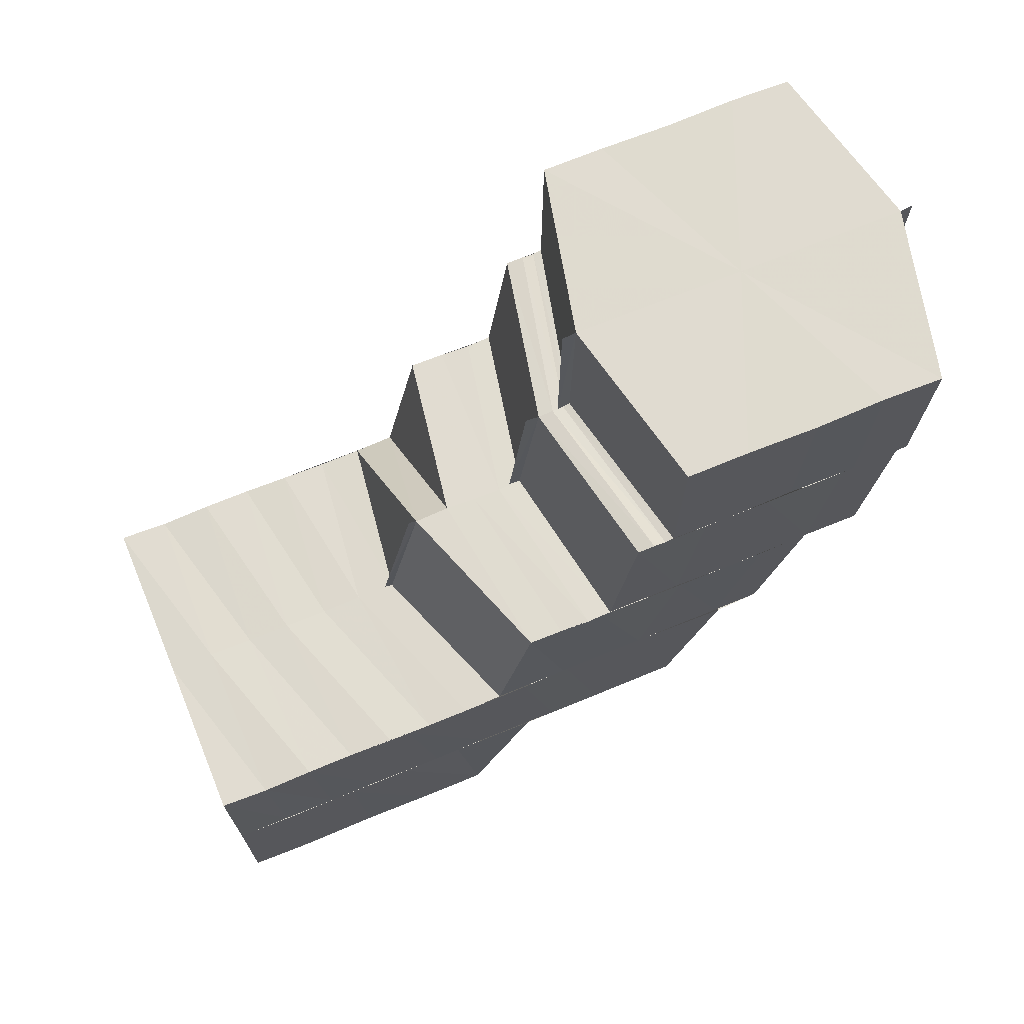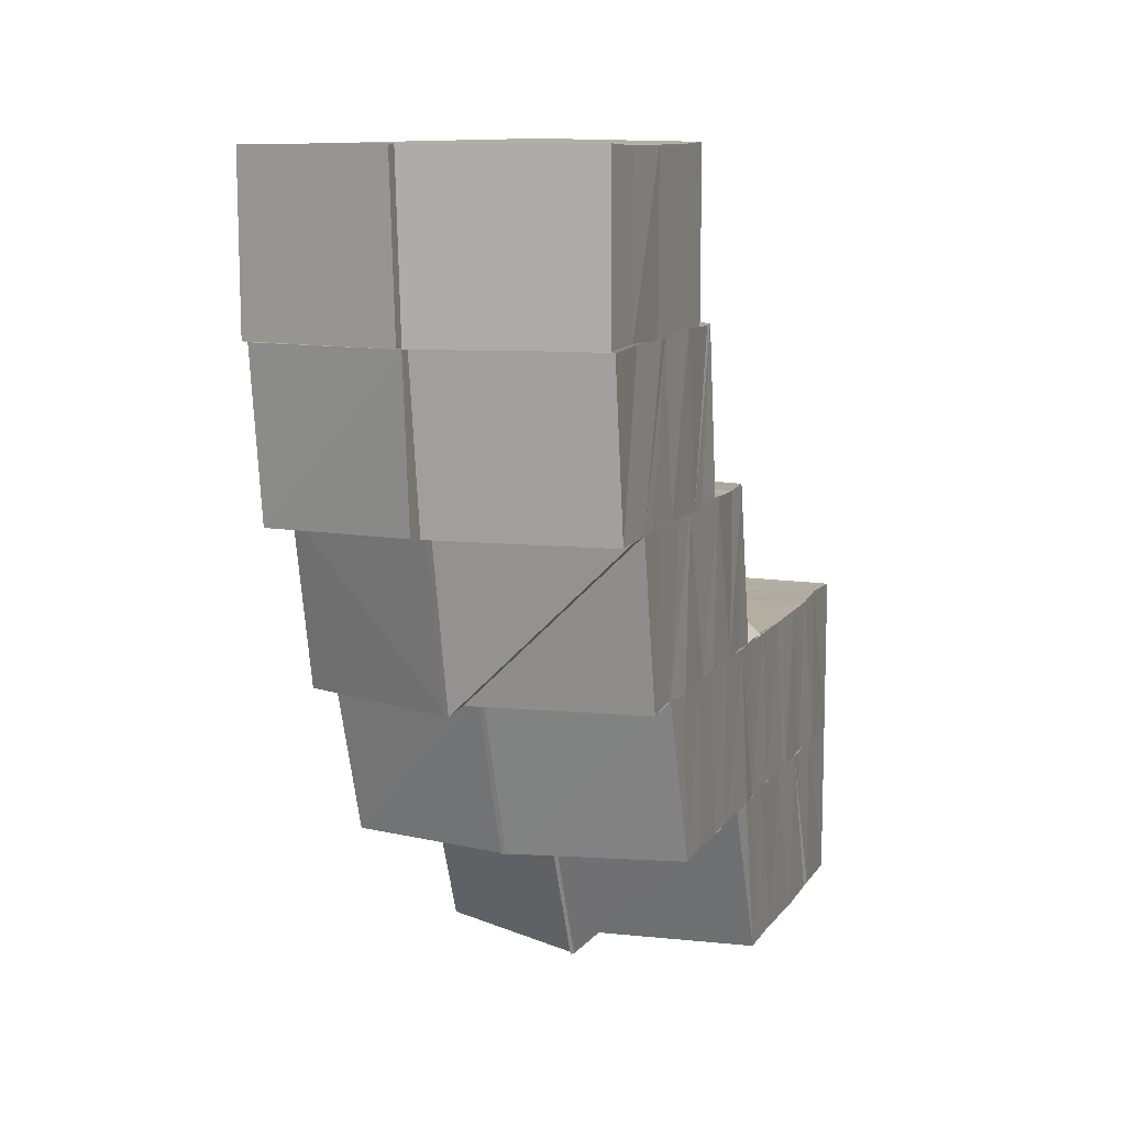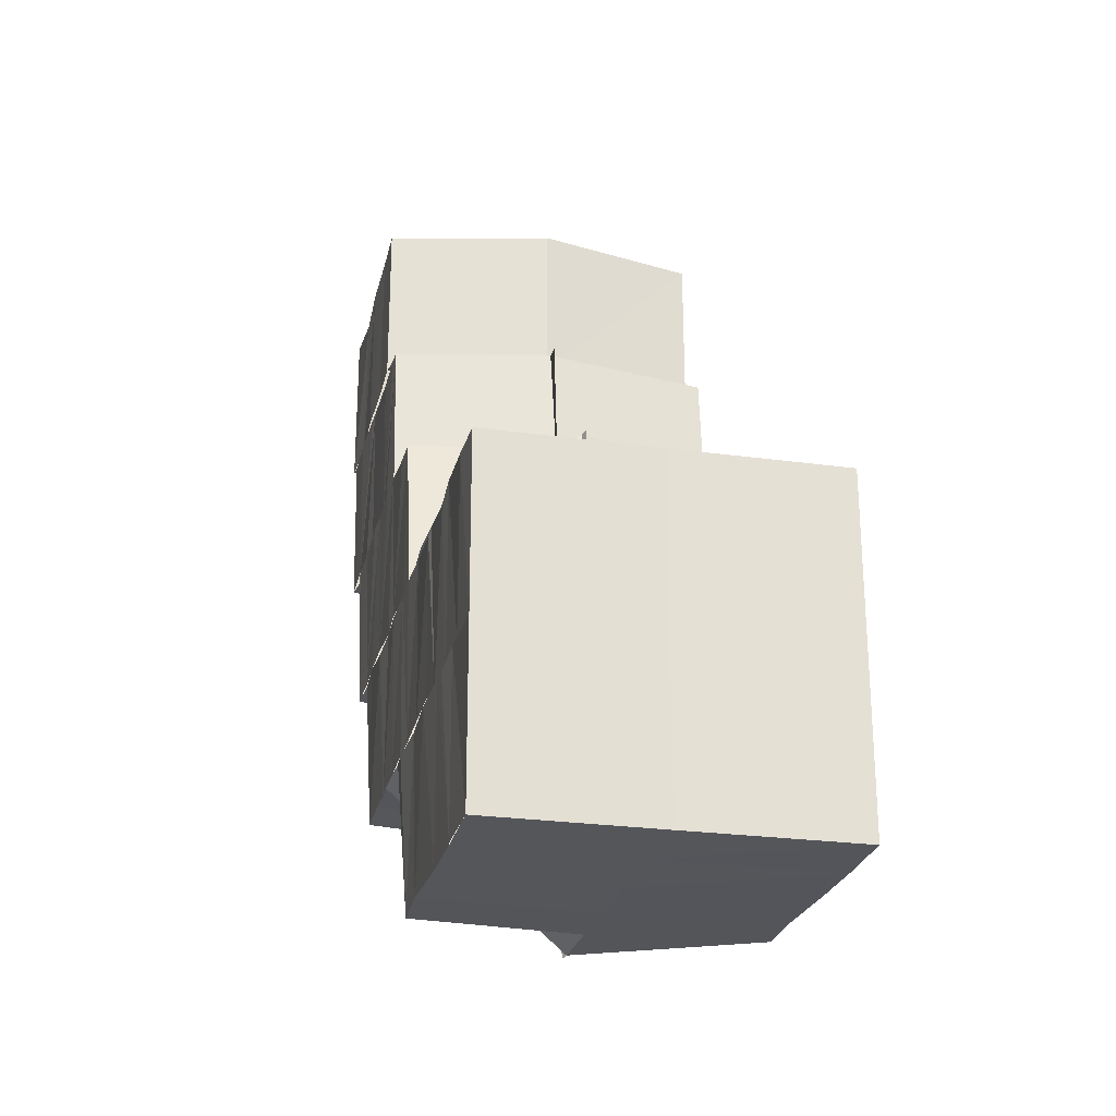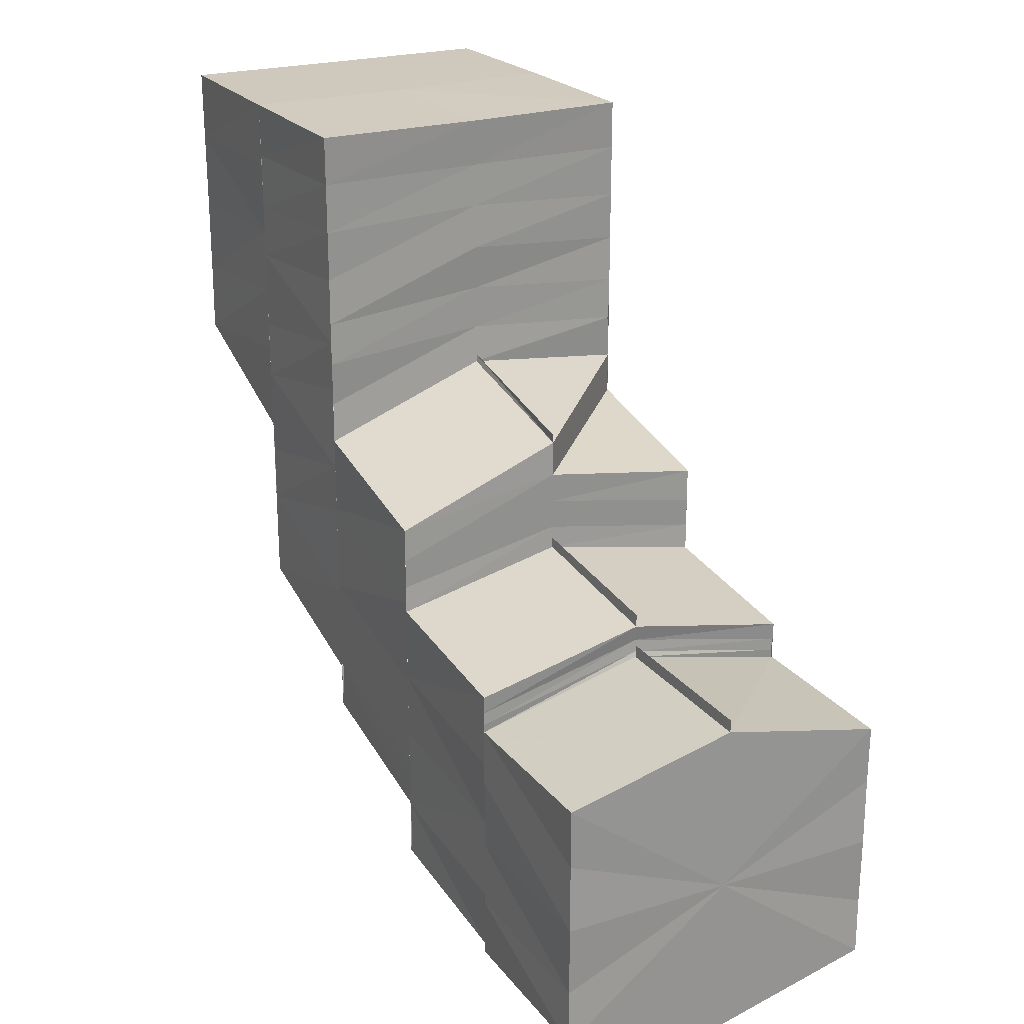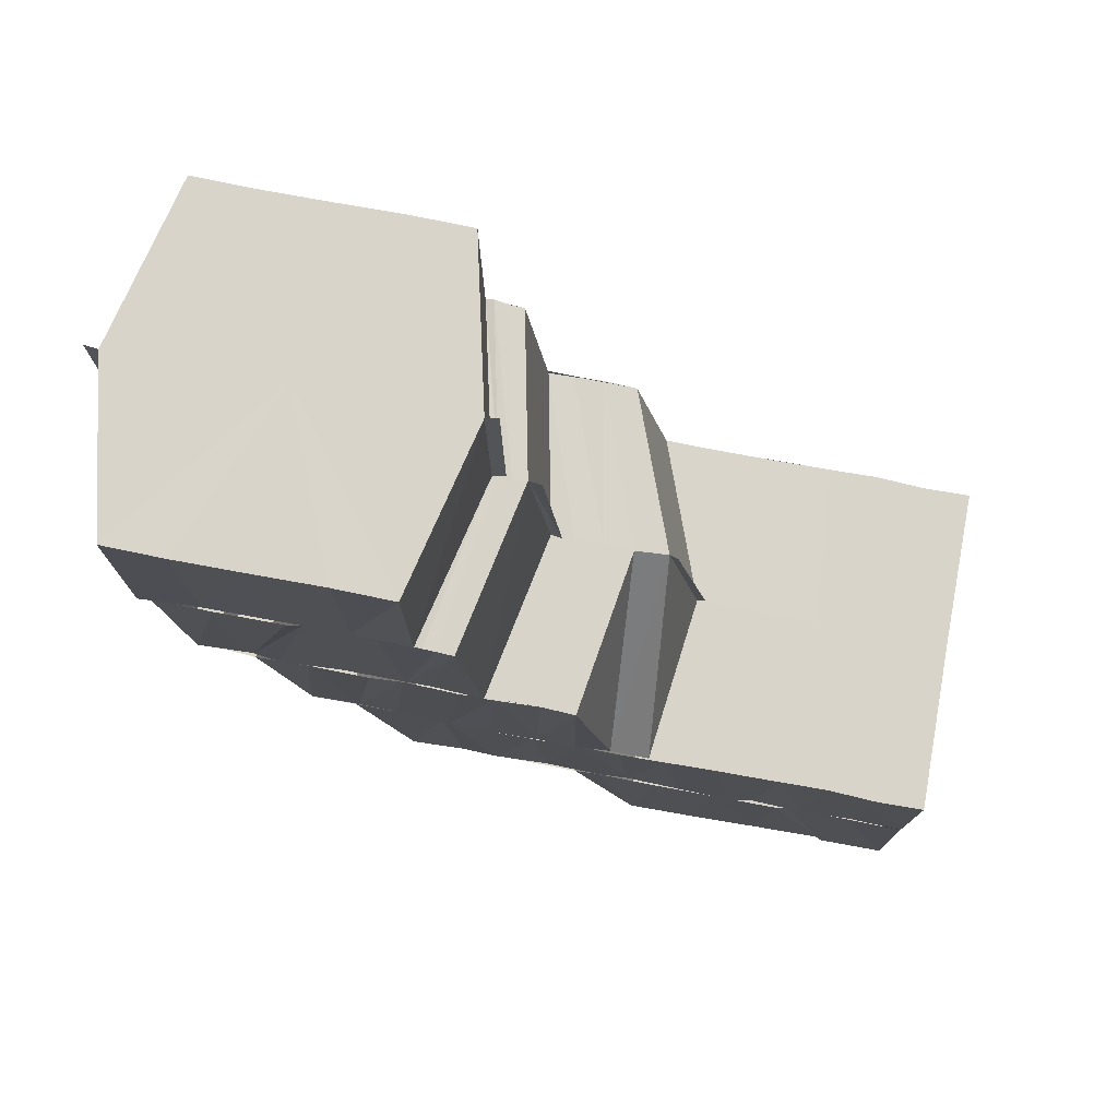
<metadata>
{"format":"obj","ext":"obj","renderer":"f3d","projection":"perspective","resolution":1024,"background":"white","views":[{"elev":70.4,"azim":67.6,"up":"+Y"},{"elev":10.7,"azim":-159.9,"up":"+Y"},{"elev":-24.9,"azim":-12.6,"up":"+Y"},{"elev":23.0,"azim":151.6,"up":"+Z"},{"elev":75.4,"azim":-79.5,"up":"+Y"}]}
</metadata>
<code>
o 15466
v 2229 1872 11.86
v 2229 1872 11.86
v 2229 1872 11.86
v 2229 1872 11.86
v 2229 1872 11.86
v 2229 1872 11.86
v 2229 1872 11.86
v 2229 1872 11.86
v 2229 1872 11.86
v 2229 1872 11.86
v 2229 1872 11.86
v 2229 1872 11.86
v 2229 1872 11.85
v 2229 1872 11.85
v 2229 1872 11.85
v 2229 1872 11.86
v 2229 1872 11.86
v 2229 1872 11.86
v 2229 1872 11.86
v 2229 1872 11.86
v 2229 1872 11.85
v 2229 1872 11.85
v 2229 1872 11.85
v 2229 1872 11.85
v 2229 1872 11.84
v 2229 1872 11.85
v 2229 1872 11.84
v 2229 1872 11.84
v 2229 1872 11.84
v 2229 1872 11.86
v 2229 1872 11.86
v 2229 1872 11.85
v 2229 1872 11.85
v 2229 1872 11.85
v 2229 1872 11.85
v 2229 1872 11.85
v 2229 1872 11.85
v 2229 1872 11.85
v 2229 1872 11.85
v 2229 1872 11.85
v 2229 1872 11.84
v 2229 1872 11.84
v 2229 1872 11.84
v 2229 1872 11.84
v 2229 1872 11.84
v 2229 1872 11.84
v 2229 1872 11.84
v 2229 1872 11.83
v 2229 1872 11.83
v 2229 1872 11.83
v 2229 1872 11.83
v 2229 1872 11.83
v 2229 1872 11.83
v 2229 1872 11.83
v 2229 1872 11.84
v 2229 1872 11.84
v 2229 1872 11.84
v 2229 1872 11.84
v 2229 1872 11.84
v 2229 1872 11.84
v 2229 1872 11.84
v 2229 1872 11.84
v 2229 1872 11.83
v 2229 1872 11.84
v 2229 1872 11.84
v 2229 1872 11.84
v 2229 1872 11.84
v 2229 1872 11.84
v 2229 1872 11.83
v 2229 1872 11.84
v 2229 1872 11.85
v 2229 1872 11.85
v 2229 1872 11.84
v 2229 1872 11.84
v 2229 1872 11.84
v 2229 1872 11.84
v 2229 1872 11.84
v 2229 1872 11.84
v 2229 1872 11.85
v 2229 1872 11.84
v 2229 1872 11.85
v 2229 1872 11.85
v 2229 1872 11.85
v 2229 1872 11.86
v 2229 1872 11.86
v 2229 1872 11.86
v 2229 1872 11.85
v 2229 1872 11.86
v 2229 1872 11.86
v 2229 1872 11.86
v 2229 1872 11.86
v 2229 1872 11.86
v 2229 1872 11.86
v 2229 1872 11.86
v 2229 1872 11.86
v 2229 1872 11.85
v 2229 1872 11.85
v 2229 1872 11.86
v 2229 1872 11.86
v 2229 1872 11.86
v 2229 1872 11.85
v 2229 1872 11.85
v 2229 1872 11.85
v 2229 1872 11.84
v 2229 1872 11.85
v 2229 1872 11.84
v 2229 1872 11.84
v 2229 1872 11.84
v 2229 1872 11.84
v 2229 1872 11.83
v 2229 1872 11.83
v 2229 1872 11.83
v 2229 1872 11.83
v 2229 1872 11.83
v 2229 1872 11.83
v 2229 1872 11.82
v 2229 1872 11.83
v 2229 1872 11.83
v 2229 1872 11.83
v 2229 1872 11.83
v 2229 1872 11.83
v 2229 1872 11.83
v 2229 1872 11.83
v 2229 1872 11.86
v 2229 1872 11.86
v 2229 1872 11.86
v 2229 1872 11.85
v 2229 1872 11.85
v 2229 1872 11.85
v 2229 1872 11.85
v 2229 1872 11.84
v 2229 1872 11.84
v 2229 1872 11.84
v 2229 1872 11.85
v 2229 1872 11.85
v 2229 1872 11.86
v 2229 1872 11.86
v 2229 1872 11.86
v 2229 1872 11.86
v 2229 1872 11.86
v 2229 1872 11.86
v 2229 1872 11.86
v 2229 1872 11.85
v 2229 1872 11.86
v 2229 1872 11.86
v 2229 1872 11.85
v 2229 1872 11.85
v 2229 1872 11.85
v 2229 1872 11.85
v 2229 1872 11.85
v 2229 1872 11.85
v 2229 1872 11.85
v 2229 1872 11.85
v 2229 1872 11.85
v 2229 1872 11.85
v 2229 1872 11.84
v 2229 1872 11.85
v 2229 1872 11.84
v 2229 1872 11.85
v 2229 1872 11.84
v 2229 1872 11.84
v 2229 1872 11.85
v 2229 1872 11.85
v 2229 1872 11.85
v 2229 1872 11.84
v 2229 1872 11.85
v 2229 1872 11.85
v 2229 1872 11.84
v 2229 1872 11.85
v 2229 1872 11.84
v 2229 1872 11.84
v 2229 1872 11.84
v 2229 1872 11.84
v 2229 1872 11.84
v 2229 1872 11.84
v 2229 1872 11.83
v 2229 1872 11.83
v 2229 1872 11.83
v 2229 1872 11.82
v 2229 1872 11.84
v 2229 1872 11.82
v 2229 1872 11.82
v 2229 1872 11.84
v 2229 1872 11.84
v 2229 1872 11.82
v 2229 1872 11.84
v 2229 1872 11.84
v 2229 1872 11.84
v 2229 1872 11.84
v 2229 1872 11.82
v 2229 1872 11.82
v 2229 1872 11.82
v 2229 1872 11.82
v 2229 1872 11.82
v 2229 1872 11.82
v 2229 1872 11.84
v 2229 1872 11.84
v 2229 1872 11.84
v 2229 1872 11.84
v 2229 1872 11.84
v 2229 1872 11.84
v 2229 1872 11.84
v 2229 1872 11.84
v 2229 1872 11.84
v 2229 1872 11.84
v 2229 1872 11.83
v 2229 1872 11.83
v 2229 1872 11.83
v 2229 1872 11.83
v 2229 1872 11.83
v 2229 1872 11.82
v 2229 1872 11.82
v 2229 1872 11.82
v 2229 1872 11.84
v 2229 1872 11.84
v 2229 1872 11.84
v 2229 1872 11.84
v 2229 1872 11.82
v 2229 1872 11.82
v 2229 1872 11.83
v 2229 1872 11.83
v 2229 1872 11.83
v 2229 1872 11.83
v 2229 1872 11.83
v 2229 1872 11.83
v 2229 1872 11.83
v 2229 1872 11.82
v 2229 1872 11.83
v 2229 1872 11.83
v 2229 1872 11.83
v 2229 1872 11.82
v 2229 1872 11.82
v 2229 1872 11.82
v 2229 1872 11.82
v 2229 1872 11.82
v 2229 1872 11.82
v 2229 1872 11.82
v 2229 1872 11.82
v 2229 1872 11.82
v 2229 1872 11.82
v 2229 1872 11.82
v 2229 1872 11.82
v 2229 1872 11.82
v 2229 1872 11.82
v 2229 1872 11.82
v 2229 1872 11.82
v 2229 1872 11.82
v 2229 1872 11.83
v 2229 1872 11.82
v 2229 1872 11.83
v 2229 1872 11.83
v 2229 1872 11.83
v 2229 1872 11.82
v 2229 1872 11.82
v 2229 1872 11.83
v 2229 1872 11.82
v 2229 1872 11.81
v 2229 1872 11.82
v 2229 1872 11.82
v 2229 1872 11.82
v 2229 1872 11.83
v 2229 1872 11.83
v 2229 1872 11.83
v 2229 1872 11.83
v 2229 1872 11.84
v 2229 1872 11.84
v 2229 1872 11.84
v 2229 1872 11.84
v 2229 1872 11.84
v 2229 1872 11.84
v 2229 1872 11.84
v 2229 1872 11.83
v 2229 1872 11.83
v 2229 1872 11.83
v 2229 1872 11.83
v 2229 1872 11.83
v 2229 1872 11.82
v 2229 1872 11.82
v 2229 1872 11.82
v 2229 1872 11.82
v 2229 1872 11.84
v 2229 1872 11.84
v 2229 1872 11.81
v 2229 1872 11.82
v 2229 1872 11.82
v 2229 1872 11.82
v 2229 1872 11.84
v 2229 1872 11.84
v 2229 1872 11.84
v 2229 1872 11.84
v 2229 1872 11.83
v 2229 1872 11.82
v 2229 1872 11.82
v 2229 1872 11.81
v 2229 1872 11.82
v 2229 1872 11.82
v 2229 1872 11.82
v 2229 1872 11.82
v 2229 1872 11.83
v 2229 1872 11.83
v 2229 1872 11.84
v 2229 1872 11.84
v 2229 1872 11.83
v 2229 1872 11.84
v 2229 1872 11.83
v 2229 1872 11.83
v 2229 1872 11.83
v 2229 1872 11.83
v 2229 1872 11.83
v 2229 1872 11.83
v 2229 1872 11.83
v 2229 1872 11.83
v 2229 1872 11.83
v 2229 1872 11.83
v 2229 1872 11.83
v 2229 1872 11.83
v 2229 1872 11.82
v 2229 1872 11.82
v 2229 1872 11.82
v 2229 1872 11.82
v 2229 1872 11.82
v 2229 1872 11.82
v 2229 1872 11.83
v 2229 1872 11.83
v 2229 1872 11.82
v 2229 1872 11.82
v 2229 1872 11.82
v 2229 1872 11.82
v 2229 1872 11.81
v 2229 1872 11.81
v 2229 1872 11.81
v 2229 1872 11.83
v 2229 1872 11.83
v 2229 1872 11.83
v 2229 1872 11.83
v 2229 1872 11.83
v 2229 1872 11.83
v 2229 1872 11.83
v 2229 1872 11.81
v 2229 1872 11.82
v 2229 1872 11.81
v 2229 1872 11.82
v 2229 1872 11.81
v 2229 1872 11.81
v 2229 1872 11.81
v 2229 1872 11.81
v 2229 1872 11.81
v 2229 1872 11.82
v 2229 1872 11.82
v 2229 1872 11.82
v 2229 1872 11.82
v 2229 1872 11.82
v 2229 1872 11.82
v 2229 1872 11.81
v 2229 1872 11.82
v 2229 1872 11.82
v 2229 1872 11.82
v 2229 1872 11.82
v 2229 1872 11.82
v 2229 1872 11.82
v 2229 1872 11.83
v 2229 1872 11.83
v 2229 1872 11.83
v 2229 1872 11.83
v 2229 1872 11.83
v 2229 1872 11.83
v 2229 1872 11.83
v 2229 1872 11.83
v 2229 1872 11.83
v 2229 1872 11.83
v 2229 1872 11.83
v 2229 1872 11.83
v 2229 1872 11.86
v 2229 1872 11.86
v 2229 1872 11.86
v 2229 1872 11.86
v 2229 1872 11.86
v 2229 1872 11.86
v 2229 1872 11.86
v 2229 1872 11.86
v 2229 1872 11.86
f 1 2 3
f 4 5 1
f 5 2 6
f 7 8 4
f 9 10 7
f 8 11 12
f 8 13 11
f 11 14 5
f 13 14 11
f 14 15 16
f 10 17 18
f 19 18 20
f 21 22 15
f 14 21 23
f 24 25 22
f 21 24 26
f 27 28 25
f 24 27 29
f 30 31 18
f 17 32 31
f 32 33 34
f 35 34 31
f 34 36 37
f 36 38 37
f 39 36 34
f 36 40 38
f 40 41 38
f 40 42 41
f 42 43 41
f 41 43 27
f 43 44 27
f 43 45 44
f 45 46 44
f 45 47 46
f 47 48 46
f 46 48 49
f 48 50 51
f 52 53 50
f 48 52 54
f 55 49 56
f 55 57 58
f 59 60 58
f 61 59 62
f 49 63 56
f 64 55 65
f 64 65 66
f 56 63 67
f 56 67 68
f 63 69 67
f 65 68 70
f 66 65 70
f 70 68 71
f 70 71 72
f 73 74 68
f 74 75 76
f 77 74 78
f 79 80 72
f 81 79 82
f 83 72 82
f 84 82 85
f 84 85 86
f 87 82 84
f 3 84 88
f 88 89 90
f 89 91 92
f 93 94 91
f 89 93 95
f 96 97 94
f 93 96 98
f 95 99 100
f 101 102 96
f 96 102 103
f 101 104 102
f 104 105 102
f 104 106 105
f 107 106 104
f 107 108 106
f 108 109 106
f 108 110 109
f 111 110 108
f 112 113 110
f 114 115 111
f 115 116 117
f 118 115 119
f 120 111 69
f 63 120 69
f 54 120 63
f 121 122 120
f 123 121 63
f 2 124 125
f 126 127 2
f 2 128 124
f 23 128 2
f 128 87 124
f 127 129 128
f 128 130 87
f 26 130 128
f 129 131 130
f 131 132 66
f 29 66 130
f 130 66 83
f 66 133 134
f 130 134 135
f 136 137 138
f 138 99 139
f 137 140 99
f 99 141 142
f 140 143 144
f 98 144 99
f 99 144 19
f 144 145 141
f 146 147 145
f 144 146 30
f 103 146 144
f 103 148 146
f 148 149 146
f 149 150 147
f 146 149 35
f 148 151 149
f 151 152 149
f 149 152 39
f 151 153 152
f 152 154 39
f 153 155 152
f 152 155 154
f 153 156 155
f 155 157 154
f 156 158 159
f 160 161 159
f 162 160 163
f 164 165 157
f 166 165 167
f 165 168 169
f 170 171 157
f 170 172 171
f 156 173 170
f 173 172 170
f 174 173 156
f 174 175 173
f 176 175 174
f 176 177 175
f 178 177 176
f 178 179 177
f 173 180 172
f 181 179 178
f 182 181 178
f 172 183 184
f 185 181 182
f 180 186 172
f 186 187 183
f 172 186 188
f 180 189 186
f 190 191 181
f 191 192 193
f 194 191 195
f 189 196 186
f 189 197 196
f 186 196 198
f 196 199 198
f 196 200 199
f 201 202 199
f 203 201 196
f 198 204 205
f 205 204 47
f 204 206 47
f 204 207 206
f 207 208 206
f 206 208 52
f 208 209 52
f 208 210 209
f 210 211 209
f 209 211 212
f 211 213 212
f 214 215 205
f 188 205 216
f 217 214 216
f 212 213 218
f 213 185 218
f 213 219 185
f 218 185 182
f 218 182 220
f 221 218 220
f 212 218 221
f 222 212 221
f 221 223 224
f 222 225 226
f 227 228 226
f 229 227 230
f 219 231 232
f 233 234 232
f 235 233 236
f 219 237 238
f 239 240 238
f 240 241 242
f 238 243 242
f 238 242 181
f 244 245 237
f 246 244 237
f 247 244 246
f 248 247 246
f 248 246 249
f 250 248 249
f 251 248 250
f 252 251 250
f 253 245 254
f 255 251 252
f 256 257 254
f 257 258 259
f 260 258 259
f 261 262 252
f 263 252 264
f 265 263 264
f 266 261 265
f 266 267 268
f 269 266 270
f 269 266 271
f 272 273 197
f 272 274 273
f 275 274 272
f 276 275 272
f 277 275 276
f 277 278 275
f 279 278 277
f 280 279 277
f 281 273 282
f 283 284 279
f 285 283 286
f 287 288 282
f 288 289 290
f 291 289 290
f 292 293 280
f 292 294 295
f 296 292 297
f 296 292 298
f 299 300 301
f 301 302 303
f 300 302 304
f 300 305 302
f 302 306 307
f 305 308 302
f 302 308 255
f 305 309 308
f 308 310 255
f 308 311 310
f 312 313 310
f 314 312 308
f 315 316 309
f 317 318 315
f 319 320 317
f 321 322 319
f 323 324 309
f 325 323 315
f 326 325 317
f 327 326 319
f 325 323 328
f 326 325 328
f 323 324 328
f 327 326 328
f 329 327 321
f 329 327 328
f 329 330 331
f 324 332 333
f 334 332 333
f 335 334 336
f 337 338 336
f 339 329 340
f 339 329 341
f 342 329 328
f 342 343 344
f 345 343 344
f 346 345 347
f 348 349 347
f 350 342 328
f 350 342 351
f 352 351 353
f 353 354 355
f 356 357 351
f 358 350 356
f 358 350 328
f 359 360 356
f 361 358 359
f 361 358 328
f 362 363 359
f 364 361 362
f 364 361 328
f 365 366 362
f 367 364 365
f 367 364 328
f 324 367 328
f 367 368 369
f 370 367 371
f 370 367 372
f 373 374 375
f 374 376 375
f 377 373 375
f 376 378 375
f 379 377 375
f 378 380 375
f 381 379 375
f 380 381 375

</code>
